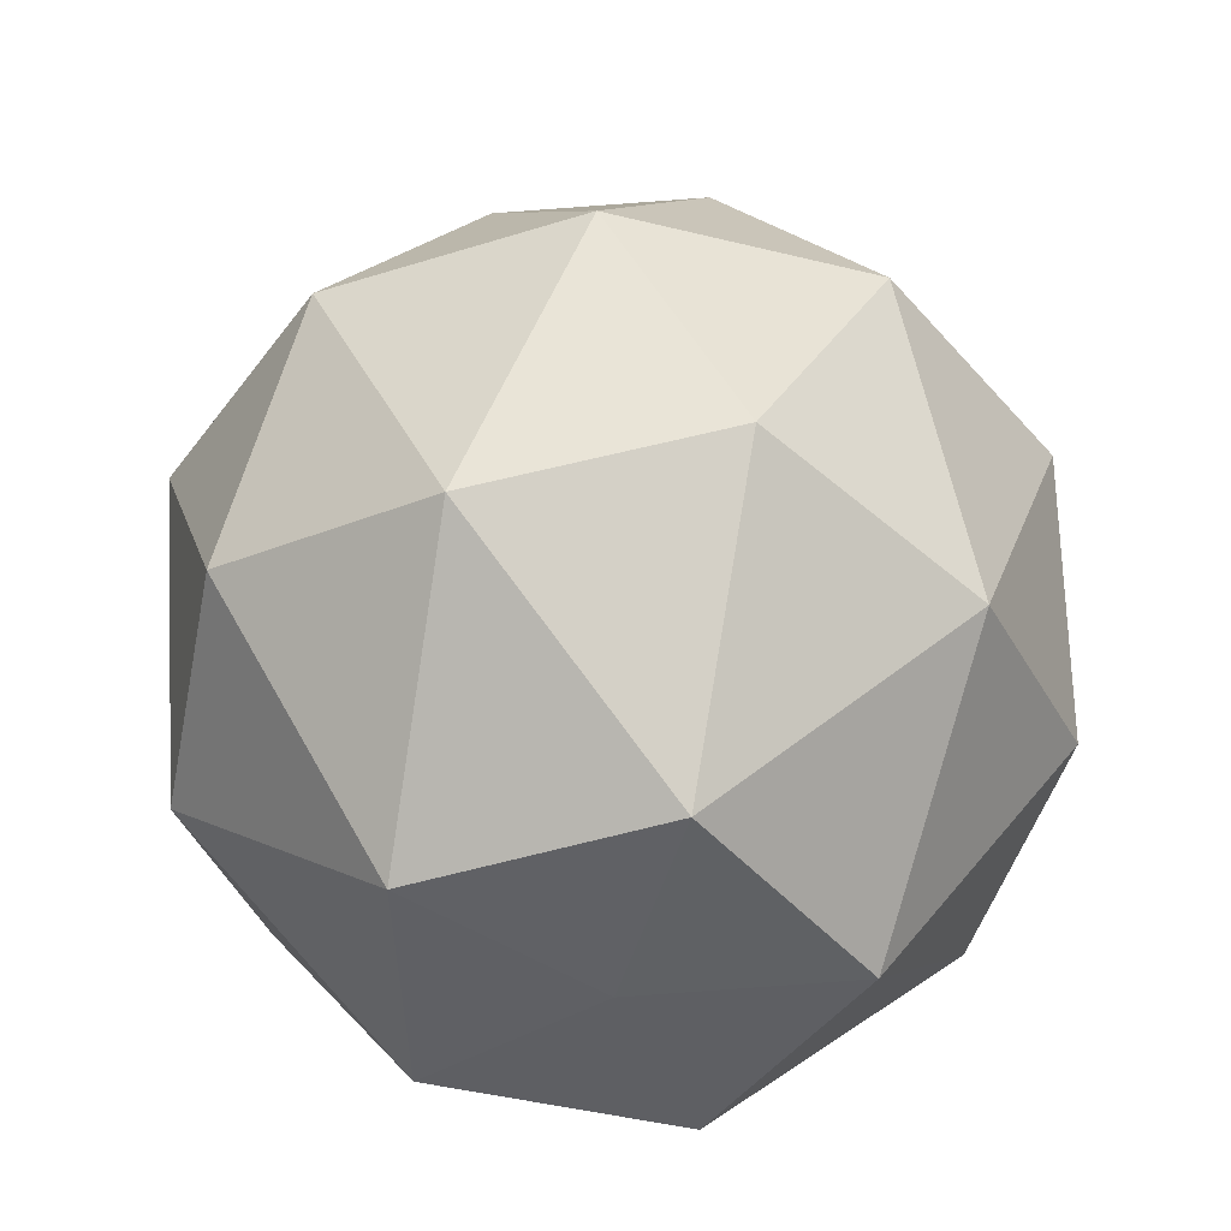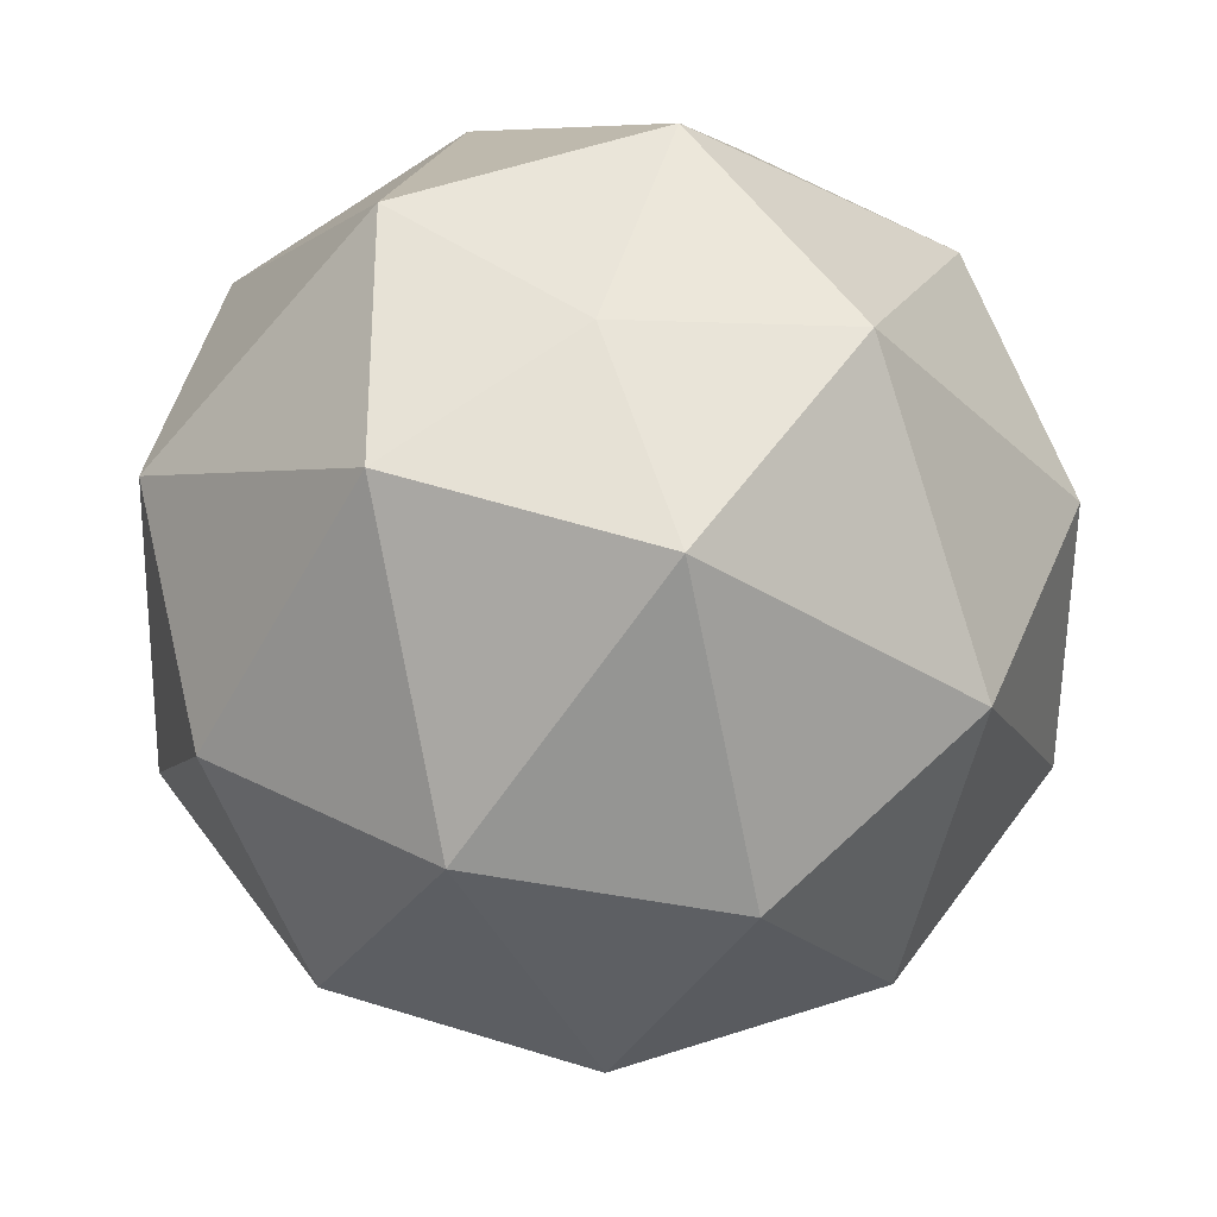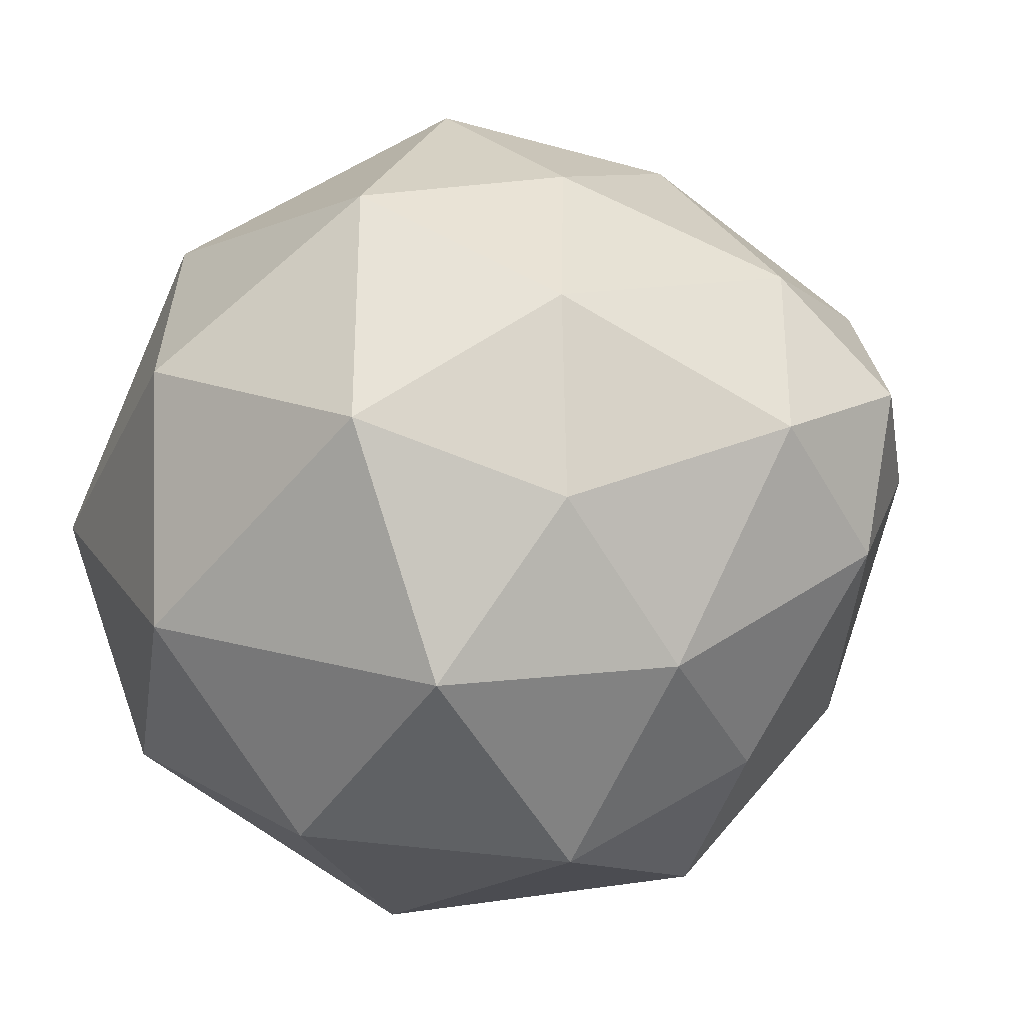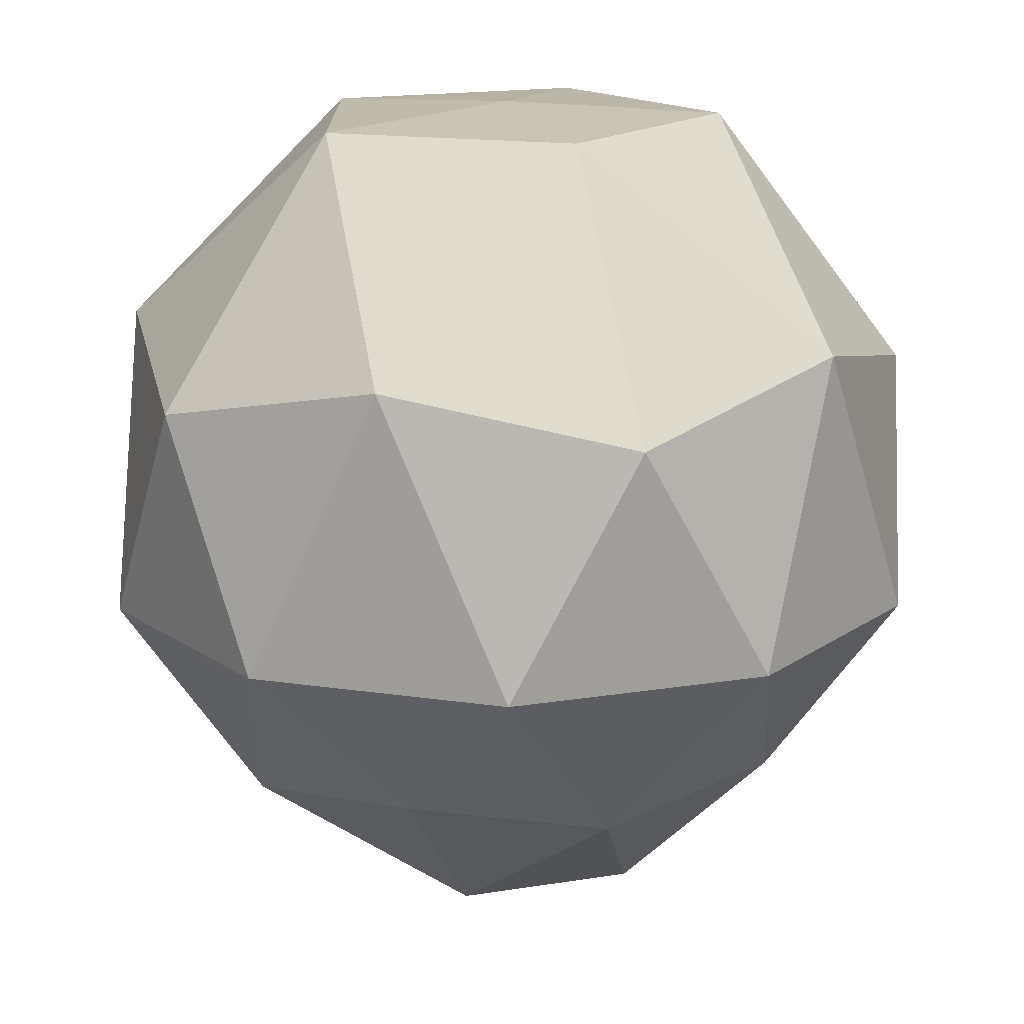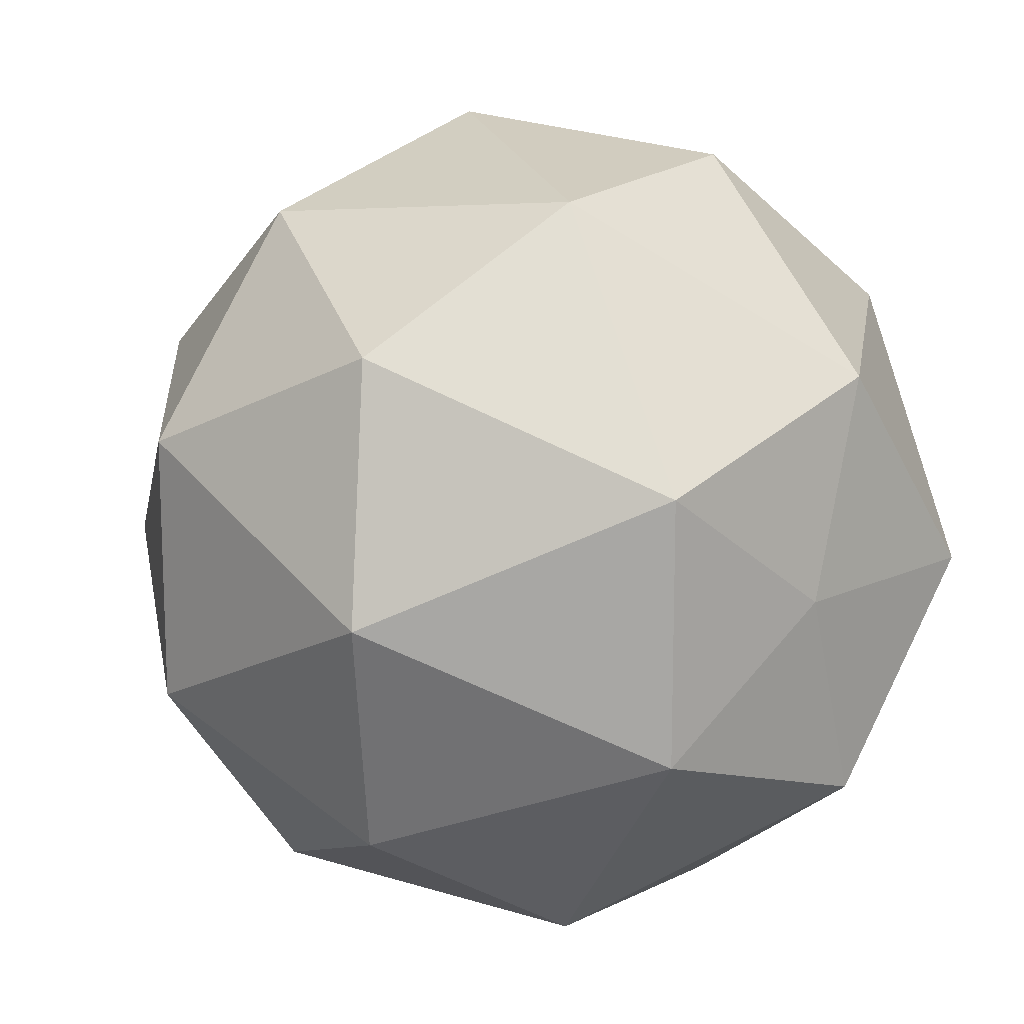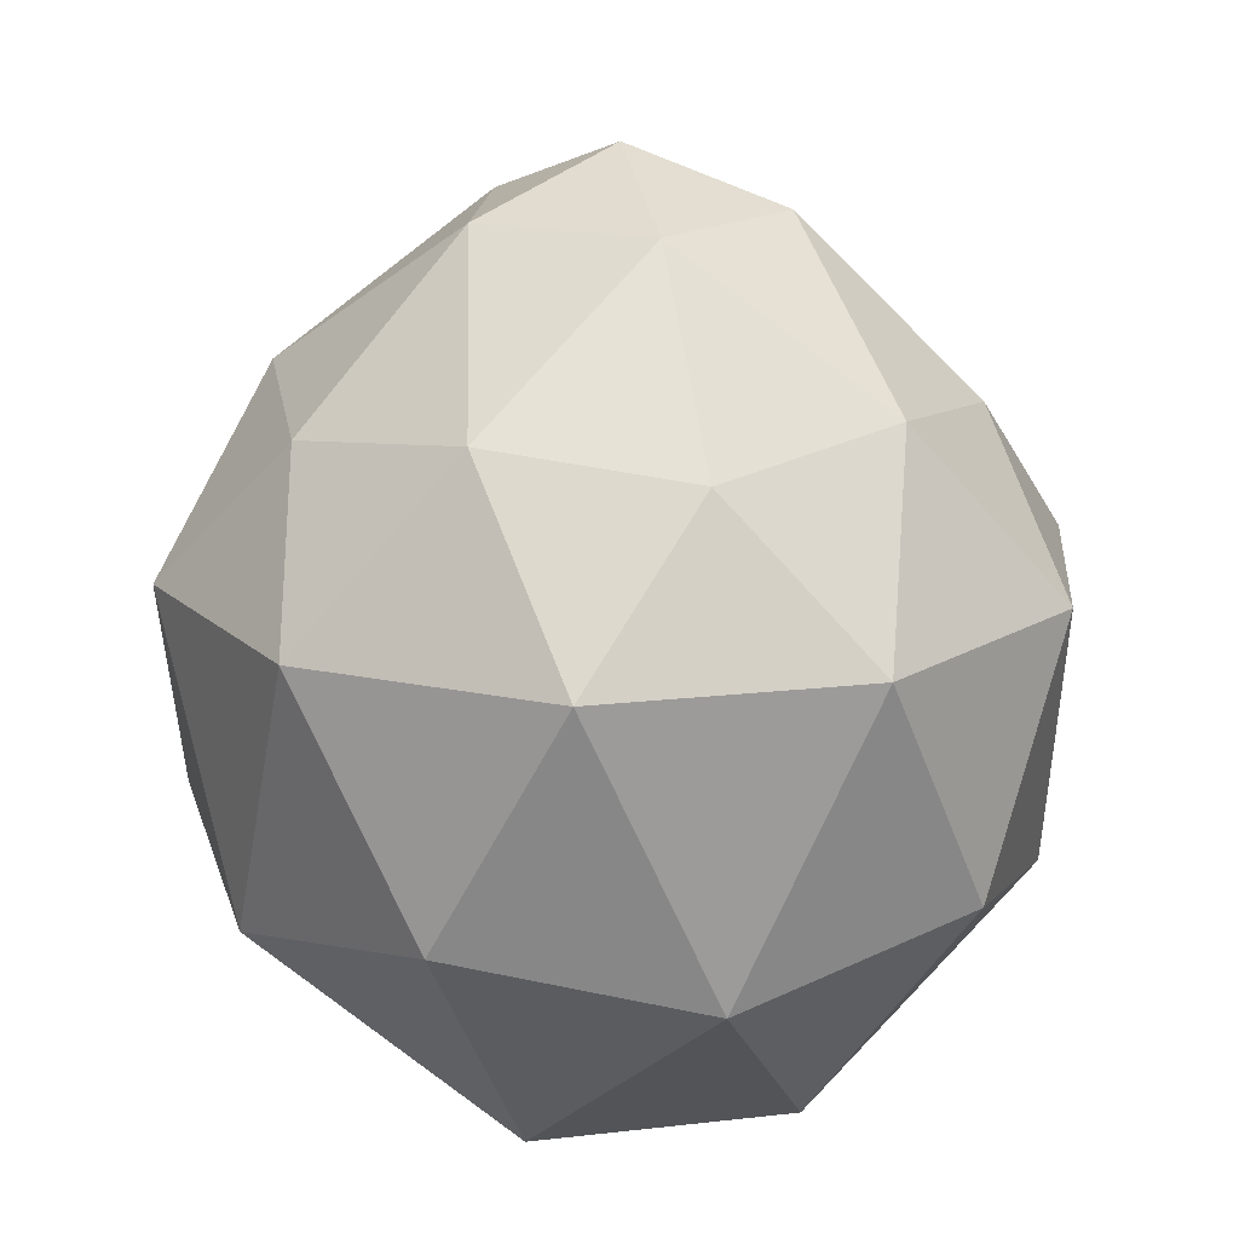
<metadata>
{"format":"obj","ext":"obj","renderer":"f3d","projection":"perspective","resolution":1024,"background":"white","views":[{"elev":-44.8,"azim":74.0,"up":"+Y"},{"elev":-31.0,"azim":0.8,"up":"+Z"},{"elev":-32.0,"azim":120.7,"up":"+Z"},{"elev":-73.6,"azim":0.3,"up":"+Z"},{"elev":15.0,"azim":-41.5,"up":"+Z"},{"elev":17.7,"azim":-103.0,"up":"+Y"}]}
</metadata>
<code>
g Thuja_BushTree_s_05
v 0 1.688 0
v 0.5516 1.211 0.4007
v -0.2107 1.211 0.6484
v -0.6818 1.211 0
v -0.2107 1.211 -0.6484
v 0.5516 1.211 -0.4007
v 0.2662 0.4032 0.8193
v -0.6969 0.4032 0.5063
v -0.6969 0.4032 -0.5063
v 0.2662 0.4032 -0.8193
v 0.8614 0.4033 0
v 0 -0.1632 0
v -0.09872 1.566 0.3038
v 0.2585 1.566 0.1878
v 0.2046 1.266 0.6297
v 0.6621 1.266 0
v 0.2585 1.566 -0.1878
v -0.3195 1.566 0
v -0.5356 1.266 0.3891
v -0.09872 1.566 -0.3038
v -0.5356 1.266 -0.3891
v 0.2046 1.266 -0.6297
v 0.846 0.897 0.2749
v 0.846 0.897 -0.2749
v 1e-06 0.897 0.8895
v 0.5228 0.897 0.7196
v -0.846 0.897 0.2749
v -0.5228 0.897 0.7196
v -0.5228 0.897 -0.7196
v -0.846 0.897 -0.2749
v 0.5228 0.897 -0.7196
v 1e-06 0.897 -0.8895
v 0.6628 0.2945 0.4816
v -0.2532 0.2945 0.7792
v -0.8193 0.2945 0
v -0.2532 0.2945 -0.7792
v 0.6628 0.2945 -0.4816
v 0.1421 -0.135 0.4374
v 0.4599 -0.135 0
v -0.3721 -0.135 0.2703
v -0.3721 -0.135 -0.2703
v 0.1421 -0.135 -0.4374
f 1 13 14
f 2 16 14
f 1 18 13
f 1 20 18
f 1 17 20
f 2 23 16
f 3 25 15
f 4 27 19
f 5 29 21
f 6 31 22
f 2 26 23
f 3 28 25
f 4 30 27
f 5 32 29
f 6 24 31
f 7 38 33
f 8 40 34
f 9 41 35
f 10 42 36
f 11 39 37
f 39 12 42
f 39 42 37
f 37 42 10
f 42 12 41
f 42 41 36
f 36 41 9
f 41 12 40
f 41 40 35
f 35 40 8
f 40 12 38
f 40 38 34
f 34 38 7
f 38 12 39
f 38 39 33
f 33 39 11
f 24 11 37
f 24 37 31
f 31 37 10
f 32 10 36
f 32 36 29
f 29 36 9
f 30 9 35
f 30 35 27
f 27 35 8
f 28 8 34
f 28 34 25
f 25 34 7
f 26 7 33
f 26 33 23
f 23 33 11
f 31 10 32
f 31 32 22
f 22 32 5
f 29 9 30
f 29 30 21
f 21 30 4
f 27 8 28
f 27 28 19
f 19 28 3
f 25 7 26
f 25 26 15
f 15 26 2
f 23 11 24
f 23 24 16
f 16 24 6
f 17 6 22
f 17 22 20
f 20 22 5
f 20 5 21
f 20 21 18
f 18 21 4
f 18 4 19
f 18 19 13
f 13 19 3
f 16 6 17
f 16 17 14
f 14 17 1
f 13 3 15
f 13 15 14
f 14 15 2

</code>
